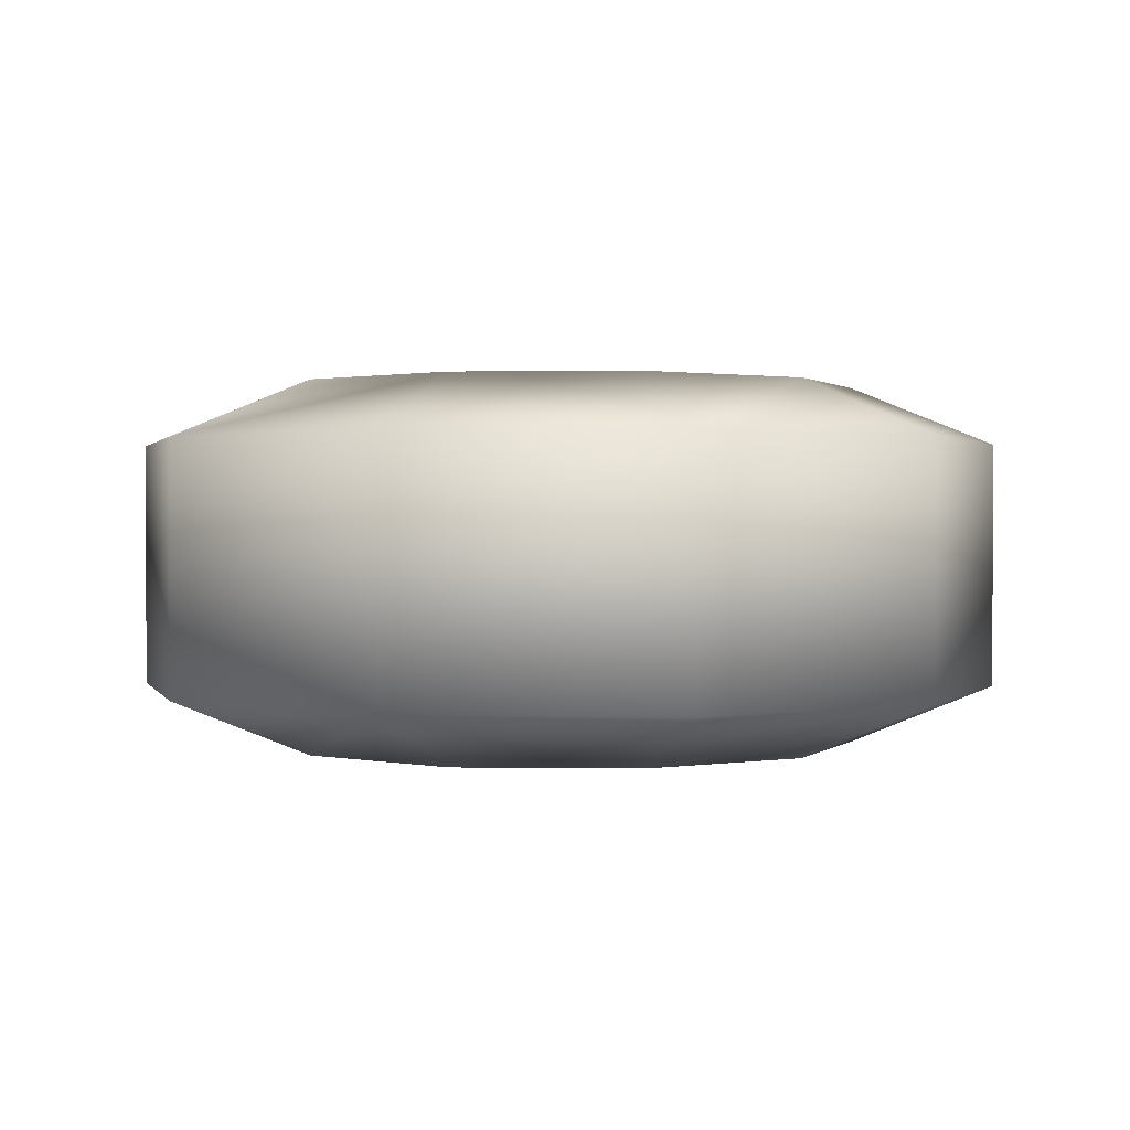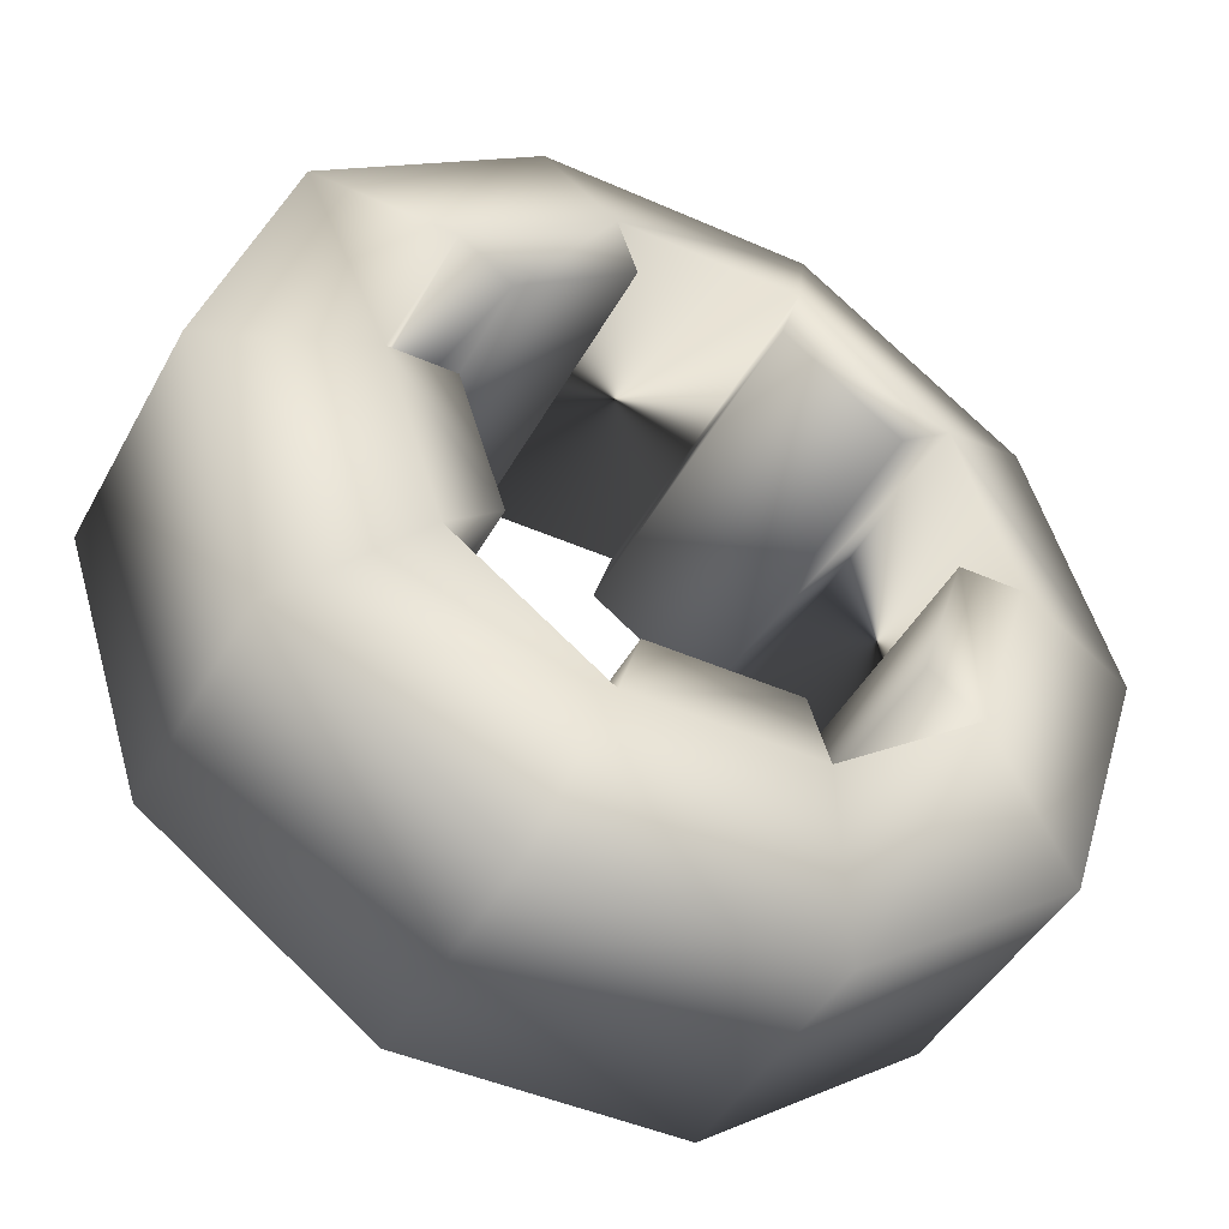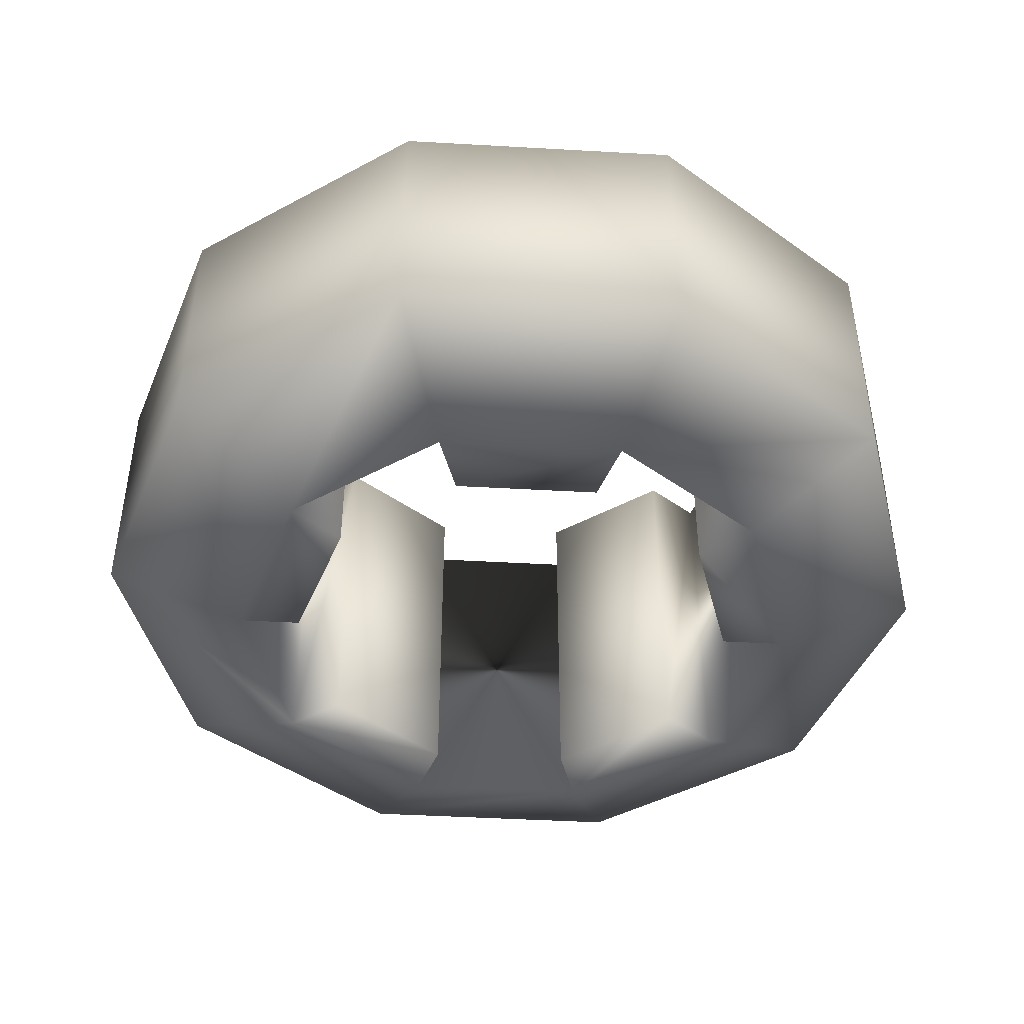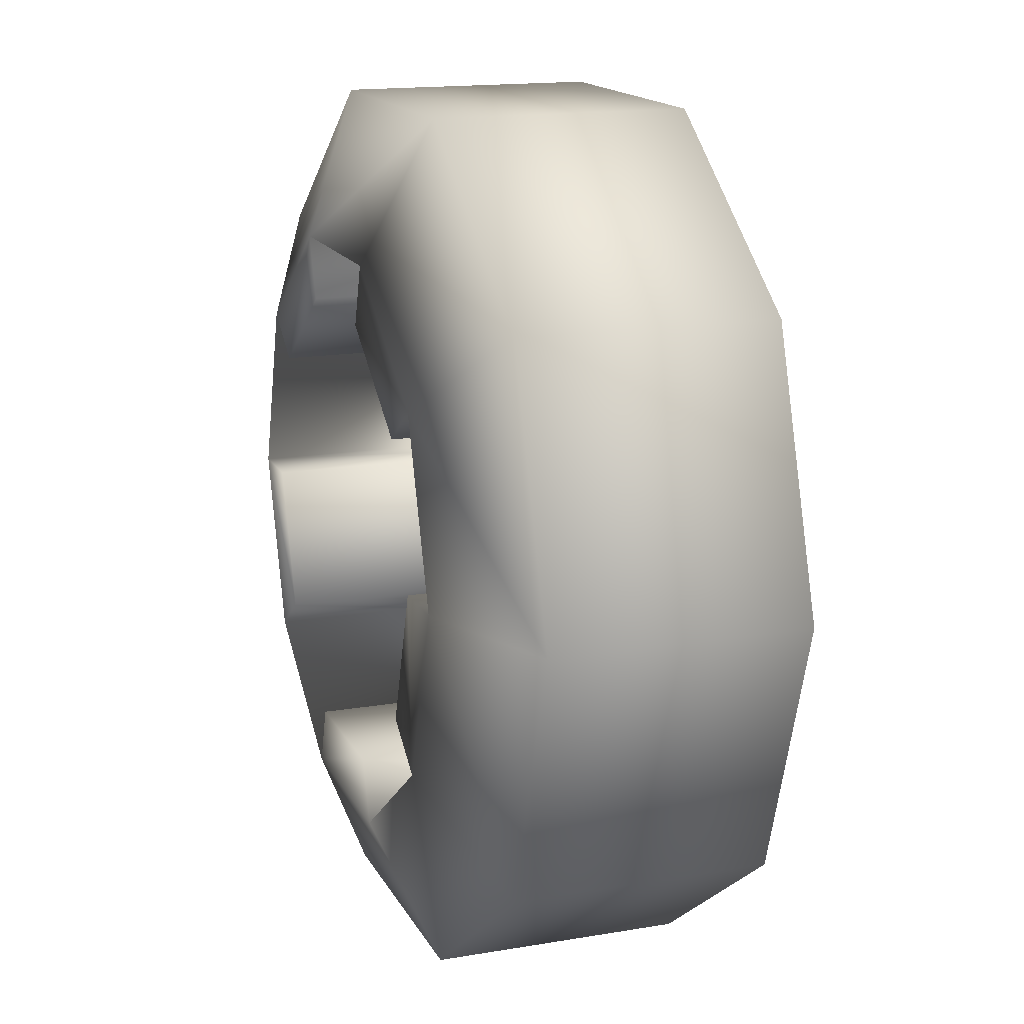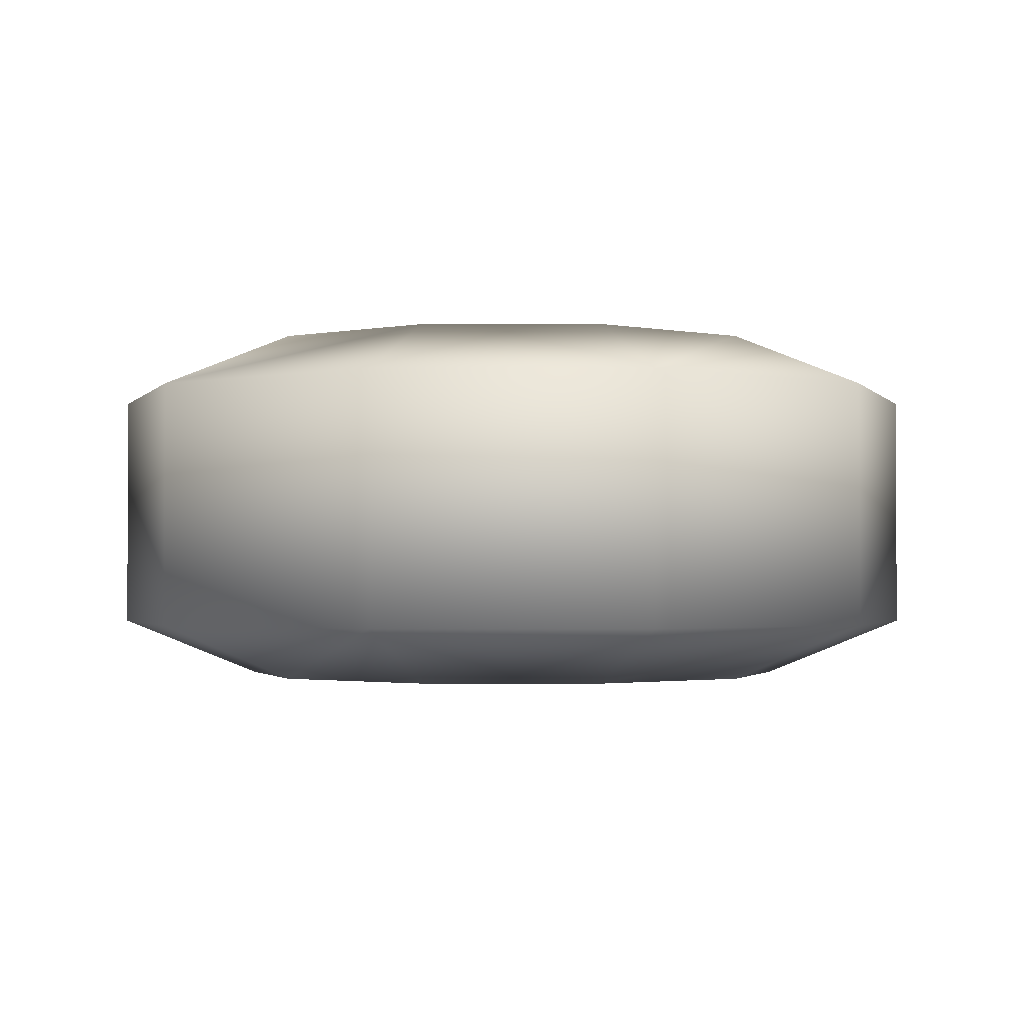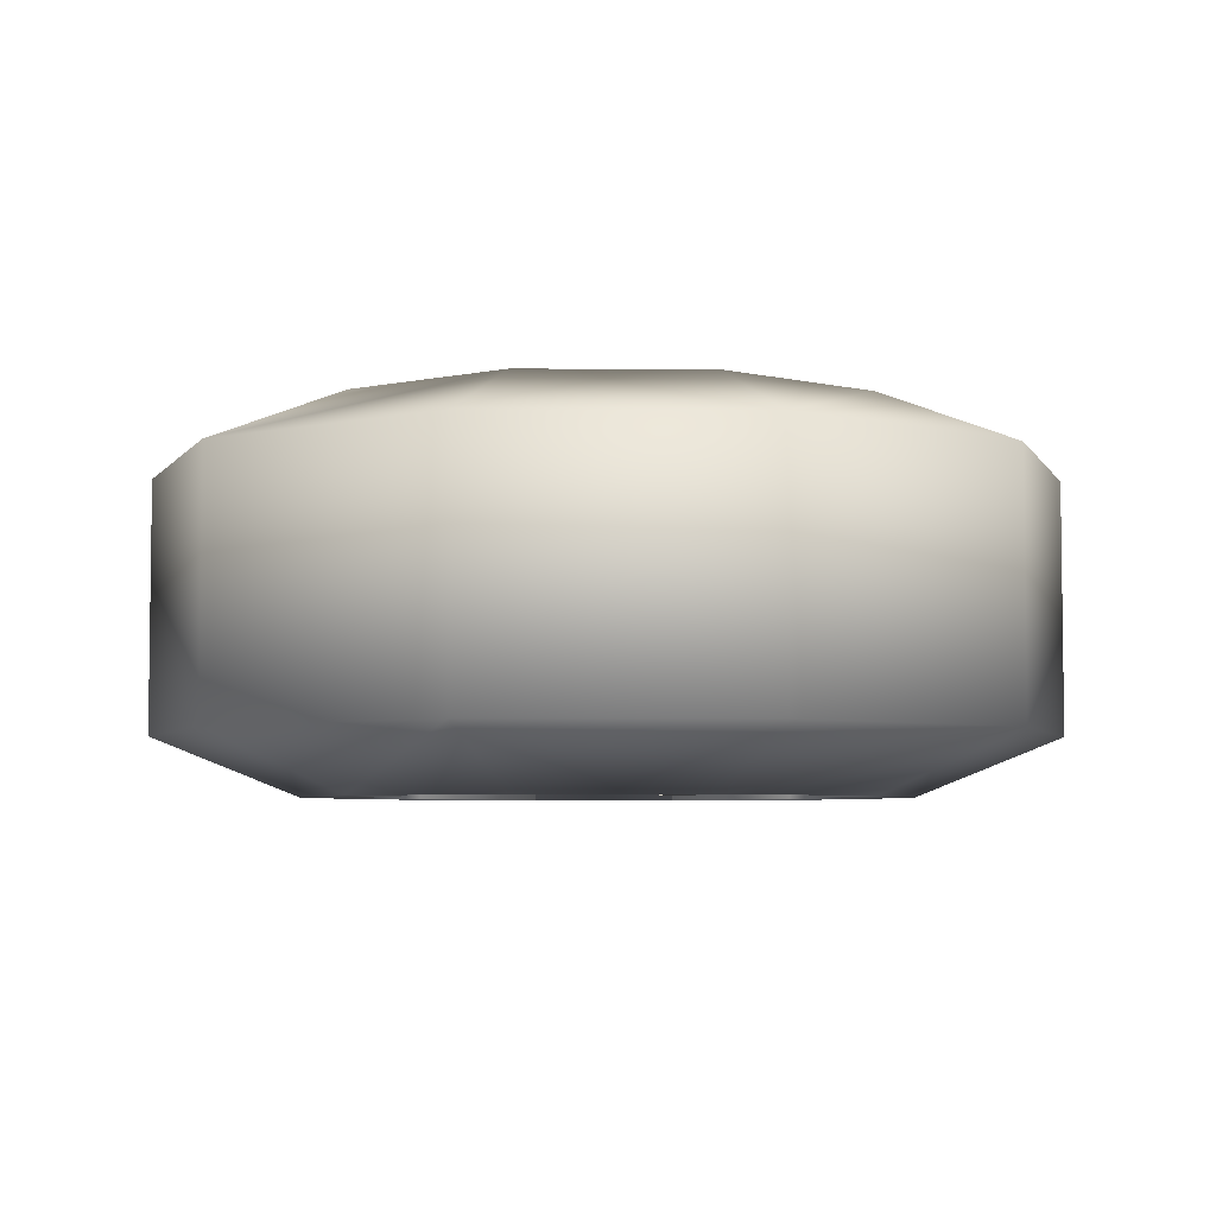
<metadata>
{"format":"obj","ext":"obj","renderer":"f3d","projection":"perspective","resolution":1024,"background":"white","views":[{"elev":0.9,"azim":-176.7,"up":"+Y"},{"elev":-44.9,"azim":152.8,"up":"+Z"},{"elev":-44.4,"azim":-111.8,"up":"+Y"},{"elev":15.8,"azim":-109.5,"up":"+Z"},{"elev":-1.8,"azim":-108.0,"up":"+Y"},{"elev":-4.9,"azim":178.8,"up":"+Y"}]}
</metadata>
<code>
g deadBoltC_geo
v 0.1196 -0.04167 -0.08688
v 0.04568 -0.04167 -0.1406
v -0.04568 -0.04167 -0.1406
v -0.1196 -0.04167 -0.08688
v -0.1478 -0.04167 7.128e-09
v -0.1196 -0.04167 0.08688
v -0.04568 -0.04167 0.1406
v 0.04568 -0.04167 0.1406
v 0.1196 -0.04167 0.08688
v 0.1478 -0.04167 0
v 0.1196 0.04167 -0.08688
v 0.04568 0.04167 -0.1406
v -0.04568 0.04167 -0.1406
v -0.1196 0.04167 -0.08688
v -0.1478 0.04167 7.128e-09
v -0.1196 0.04167 0.08688
v -0.04568 0.04167 0.1406
v 0.04568 0.04167 0.1406
v 0.1196 0.04167 0.08688
v 0.1478 0.04167 0
v 0.07997 -0.06132 -0.0581
v 0.03055 -0.06132 -0.09401
v -0.03055 -0.06132 -0.09401
v -0.07997 -0.06132 -0.0581
v -0.09885 -0.06132 4.767e-09
v -0.07997 -0.06132 0.0581
v -0.03055 -0.06132 0.09401
v 0.03055 -0.06132 0.09401
v 0.07997 -0.06132 0.0581
v 0.09885 -0.06132 0
v 0.07997 0.06132 -0.0581
v 0.03055 0.06132 -0.09401
v -0.03055 0.06132 -0.09401
v -0.07997 0.06132 -0.0581
v -0.09885 0.06132 4.767e-09
v -0.07997 0.06132 0.0581
v -0.03055 0.06132 0.09401
v 0.03055 0.06132 0.09401
v 0.07997 0.06132 0.0581
v 0.09885 0.06132 0
v 0.0628 -0.06132 -0.04563
v 0.02399 -0.06132 -0.07382
v -0.02399 -0.06132 -0.07382
v -0.0628 -0.06132 -0.04563
v -0.07762 -0.06132 3.743e-09
v -0.0628 -0.06132 0.04563
v -0.02399 -0.06132 0.07382
v 0.02399 -0.06132 0.07382
v 0.0628 -0.06132 0.04563
v 0.07762 -0.06132 0
v 0.0628 0.06132 -0.04563
v 0.02399 0.06132 -0.07382
v -0.02399 0.06132 -0.07382
v -0.0628 0.06132 -0.04563
v -0.07762 0.06132 3.743e-09
v -0.0628 0.06132 0.04563
v -0.02399 0.06132 0.07382
v 0.02399 0.06132 0.07382
v 0.0628 0.06132 0.04563
v 0.07762 0.06132 0
v 0.04568 -0.04167 -0.1406
v 0.1196 -0.04167 -0.08688
v -0.04568 -0.04167 -0.1406
v -0.1196 -0.04167 -0.08688
v -0.1478 -0.04167 7.128e-09
v -0.1196 -0.04167 0.08688
v -0.04568 -0.04167 0.1406
v 0.04568 -0.04167 0.1406
v 0.1196 -0.04167 0.08688
v 0.1478 -0.04167 0
v 0.1196 0.04167 -0.08688
v 0.04568 0.04167 -0.1406
v -0.04568 0.04167 -0.1406
v -0.1196 0.04167 -0.08688
v -0.1478 0.04167 7.128e-09
v -0.1196 0.04167 0.08688
v -0.04568 0.04167 0.1406
v 0.04568 0.04167 0.1406
v 0.1196 0.04167 0.08688
v 0.1478 0.04167 0
v -0.03055 -0.06132 -0.09401
v 0.03055 -0.06132 -0.09401
v -0.09885 -0.06132 4.767e-09
v -0.07997 -0.06132 -0.0581
v -0.03055 -0.06132 0.09401
v -0.07997 -0.06132 0.0581
v 0.07997 -0.06132 0.0581
v 0.03055 -0.06132 0.09401
v 0.07997 -0.06132 -0.0581
v 0.09885 -0.06132 0
v 0.03055 0.06132 -0.09401
v -0.03055 0.06132 -0.09401
v -0.07997 0.06132 -0.0581
v -0.09885 0.06132 4.767e-09
v -0.07997 0.06132 0.0581
v -0.03055 0.06132 0.09401
v 0.03055 0.06132 0.09401
v 0.07997 0.06132 0.0581
v 0.09885 0.06132 0
v 0.07997 0.06132 -0.0581
v 0.0628 0.06132 -0.04563
v 0.07997 -0.06132 -0.0581
v 0.07997 0.06132 -0.0581
v 0.0628 -0.06132 -0.04563
v 0.03055 0.06132 -0.09401
v 0.02399 -0.06132 -0.07382
v 0.02399 0.06132 -0.07382
v 0.03055 -0.06132 -0.09401
v -0.02399 0.06132 -0.07382
v -0.03055 -0.06132 -0.09401
v -0.03055 0.06132 -0.09401
v -0.02399 -0.06132 -0.07382
v 0.02399 0.06132 -0.07382
v -0.02399 -0.06132 -0.07382
v -0.02399 0.06132 -0.07382
v 0.02399 -0.06132 -0.07382
v -0.07997 0.06132 -0.0581
v -0.0628 -0.06132 -0.04563
v -0.0628 0.06132 -0.04563
v -0.07997 -0.06132 -0.0581
v -0.07762 0.06132 3.743e-09
v -0.09885 -0.06132 4.767e-09
v -0.09885 0.06132 4.767e-09
v -0.07762 -0.06132 3.743e-09
v -0.0628 0.06132 -0.04563
v -0.07762 -0.06132 3.743e-09
v -0.07762 0.06132 3.743e-09
v -0.0628 -0.06132 -0.04563
v -0.07997 0.06132 0.0581
v -0.0628 -0.06132 0.04563
v -0.0628 0.06132 0.04563
v -0.07997 -0.06132 0.0581
v -0.02399 0.06132 0.07382
v -0.03055 -0.06132 0.09401
v -0.03055 0.06132 0.09401
v -0.02399 -0.06132 0.07382
v -0.0628 0.06132 0.04563
v -0.02399 -0.06132 0.07382
v -0.02399 0.06132 0.07382
v -0.0628 -0.06132 0.04563
v 0.03055 0.06132 0.09401
v 0.02399 -0.06132 0.07382
v 0.02399 0.06132 0.07382
v 0.03055 -0.06132 0.09401
v 0.0628 0.06132 0.04563
v 0.07997 -0.06132 0.0581
v 0.07997 0.06132 0.0581
v 0.0628 -0.06132 0.04563
v 0.02399 0.06132 0.07382
v 0.0628 -0.06132 0.04563
v 0.0628 0.06132 0.04563
v 0.02399 -0.06132 0.07382
v 0.09885 0.06132 0
v 0.07762 -0.06132 0
v 0.07762 0.06132 0
v 0.09885 -0.06132 0
v 0.07762 0.06132 0
v 0.0628 -0.06132 -0.04563
v 0.0628 0.06132 -0.04563
v 0.07762 -0.06132 0
v 0.07997 0.06132 -0.0581
v 0.03055 -0.06132 -0.09401
v 0.03055 0.06132 -0.09401
v 0.07997 -0.06132 -0.0581
v -0.03055 0.06132 -0.09401
v -0.07997 -0.06132 -0.0581
v -0.07997 0.06132 -0.0581
v -0.03055 -0.06132 -0.09401
v -0.09885 0.06132 4.767e-09
v -0.07997 -0.06132 0.0581
v -0.07997 0.06132 0.0581
v -0.09885 -0.06132 4.767e-09
v -0.03055 0.06132 0.09401
v 0.03055 -0.06132 0.09401
v 0.03055 0.06132 0.09401
v -0.03055 -0.06132 0.09401
v 0.07997 0.06132 0.0581
v 0.09885 -0.06132 0
v 0.09885 0.06132 0
v 0.07997 -0.06132 0.0581
g deadBoltC_geo_0
f 42 81 82
f 43 81 42
f 44 83 84
f 45 83 44
f 46 85 86
f 47 85 46
f 48 87 88
f 49 87 48
f 50 89 90
f 41 89 50
f 53 91 92
f 52 91 53
f 55 93 94
f 54 93 55
f 57 95 96
f 56 95 57
f 59 97 98
f 58 97 59
f 51 99 100
f 60 99 51
f 102 101 103
f 104 101 102
f 106 105 107
f 108 105 106
f 110 109 111
f 112 109 110
f 114 113 115
f 116 113 114
f 118 117 119
f 120 117 118
f 122 121 123
f 124 121 122
f 126 125 127
f 128 125 126
f 130 129 131
f 132 129 130
f 134 133 135
f 136 133 134
f 138 137 139
f 140 137 138
f 142 141 143
f 144 141 142
f 146 145 147
f 148 145 146
f 150 149 151
f 152 149 150
f 154 153 155
f 156 153 154
f 158 157 159
f 160 157 158
f 162 161 163
f 164 161 162
f 166 165 167
f 168 165 166
f 170 169 171
f 172 169 170
f 174 173 175
f 176 173 174
f 178 177 179
f 180 177 178
f 11 1 12
f 10 1 11
f 20 10 11
f 9 10 20
f 19 9 20
f 8 9 19
f 18 8 19
f 7 8 18
f 17 7 18
f 6 7 17
f 16 6 17
f 5 6 16
f 15 5 16
f 4 5 15
f 14 4 15
f 3 4 14
f 13 3 14
f 2 3 13
f 12 2 13
f 1 2 12
f 22 61 21
f 63 61 22
f 23 63 22
f 64 63 23
f 24 64 23
f 65 64 24
f 25 65 24
f 66 65 25
f 26 66 25
f 67 66 26
f 27 67 26
f 68 67 27
f 28 68 27
f 69 68 28
f 29 69 28
f 70 69 29
f 30 70 29
f 62 70 30
f 21 62 30
f 61 62 21
f 31 71 32
f 80 71 31
f 40 80 31
f 79 80 40
f 39 79 40
f 78 79 39
f 38 78 39
f 77 78 38
f 37 77 38
f 76 77 37
f 36 76 37
f 75 76 36
f 35 75 36
f 74 75 35
f 34 74 35
f 73 74 34
f 33 73 34
f 72 73 33
f 32 72 33
f 71 72 32

</code>
